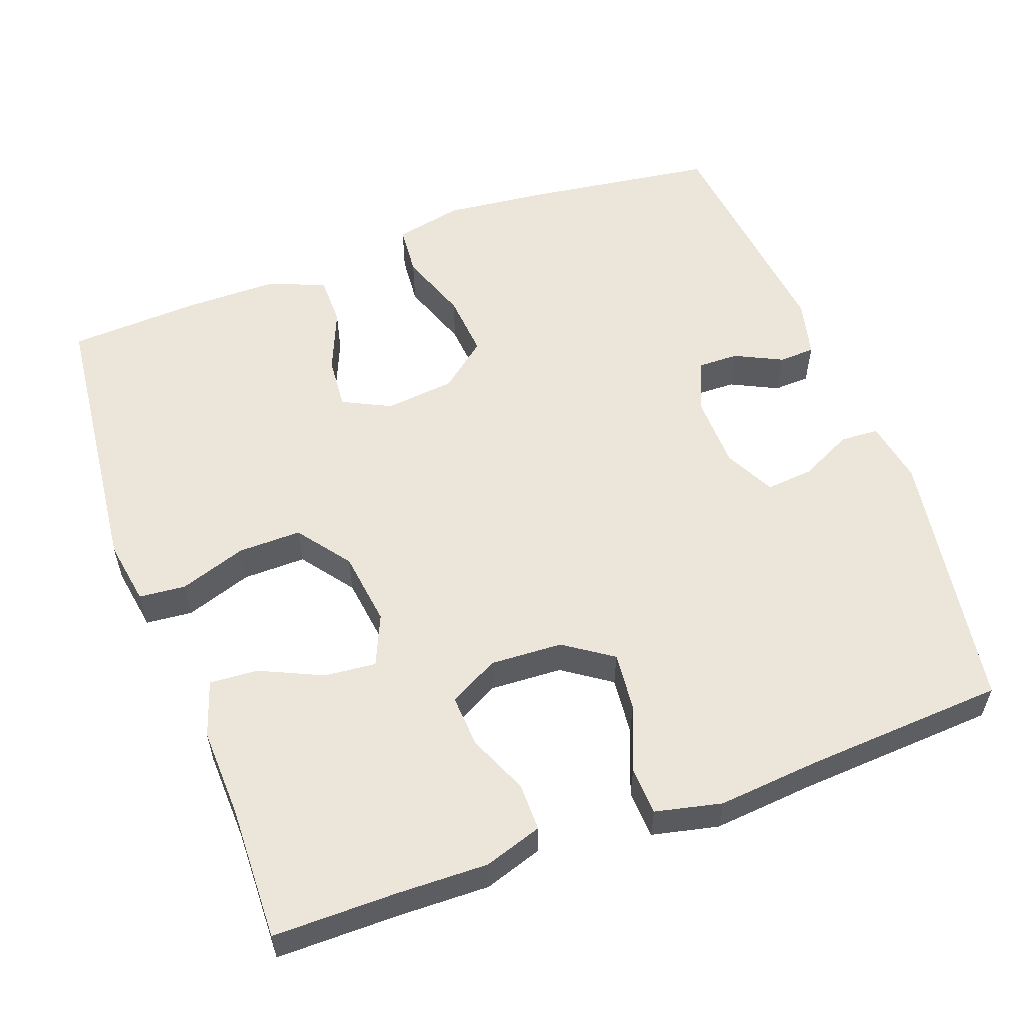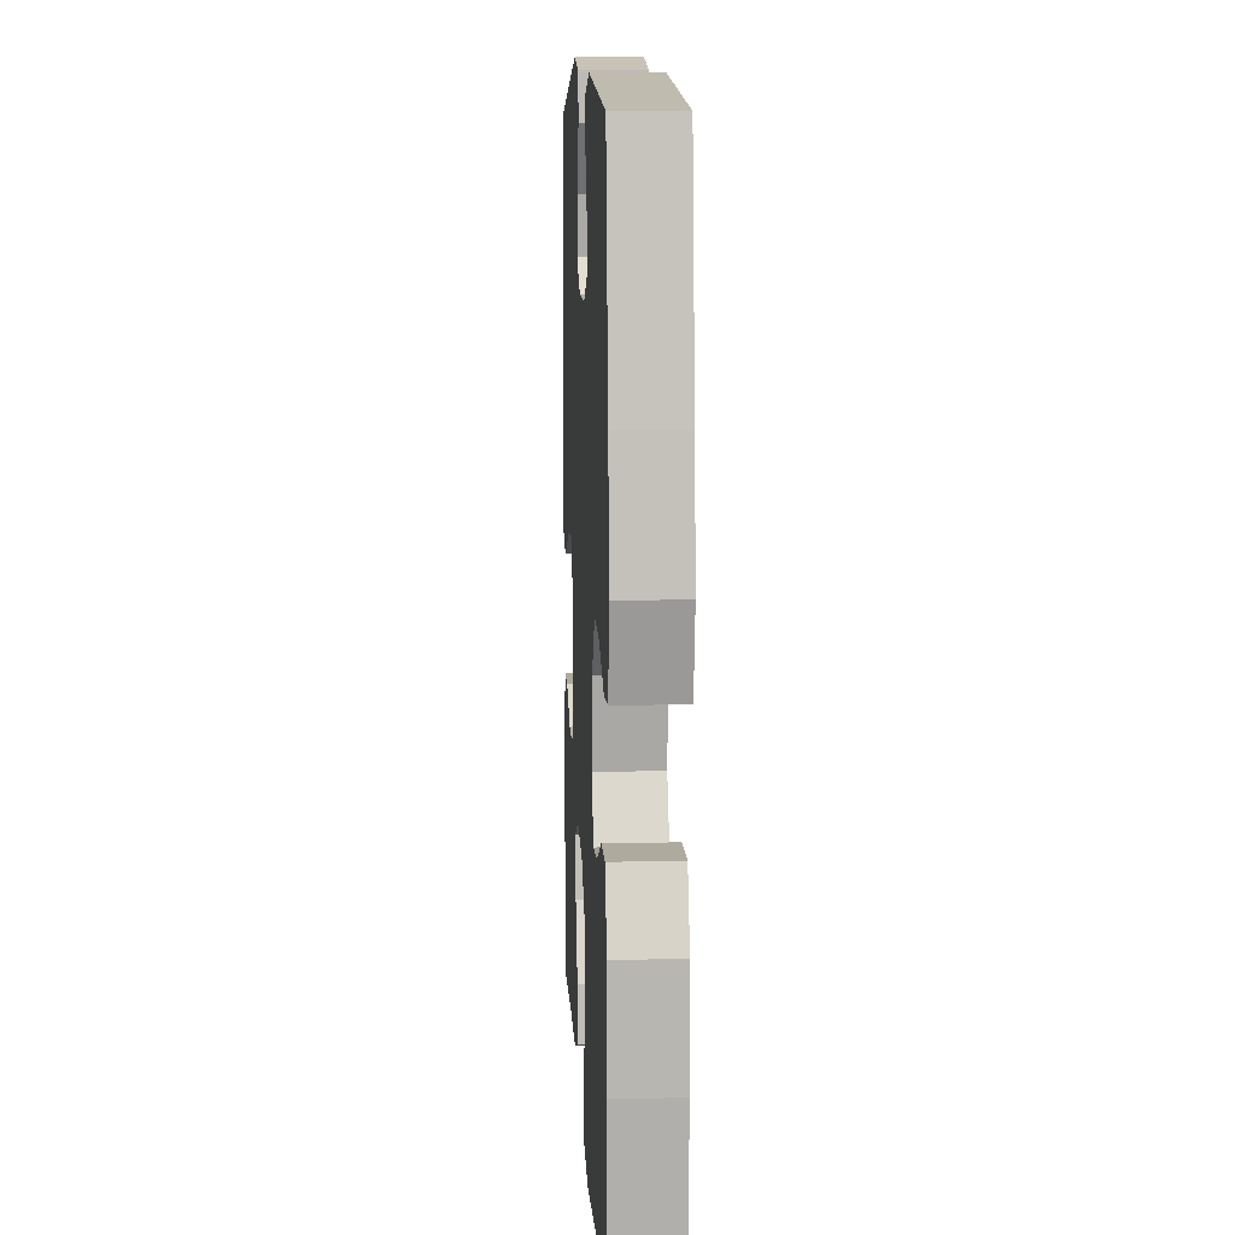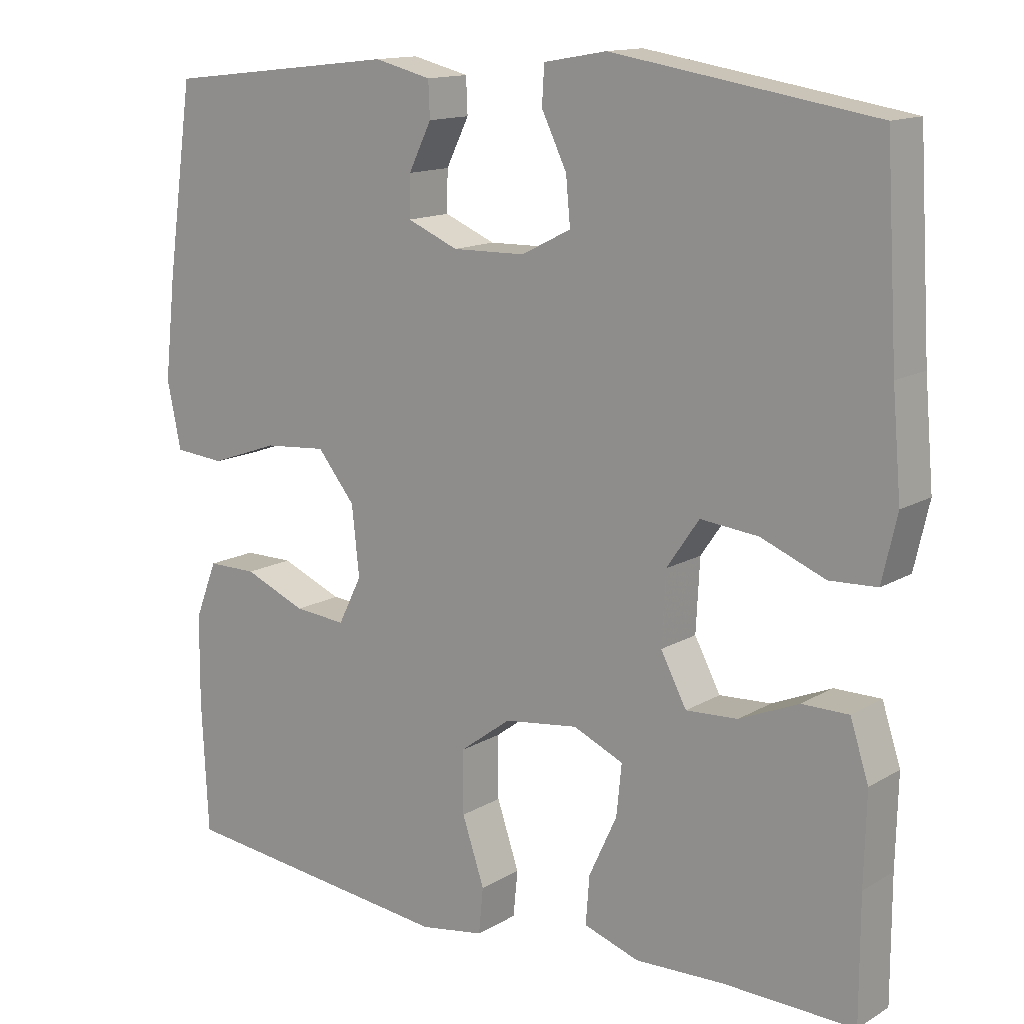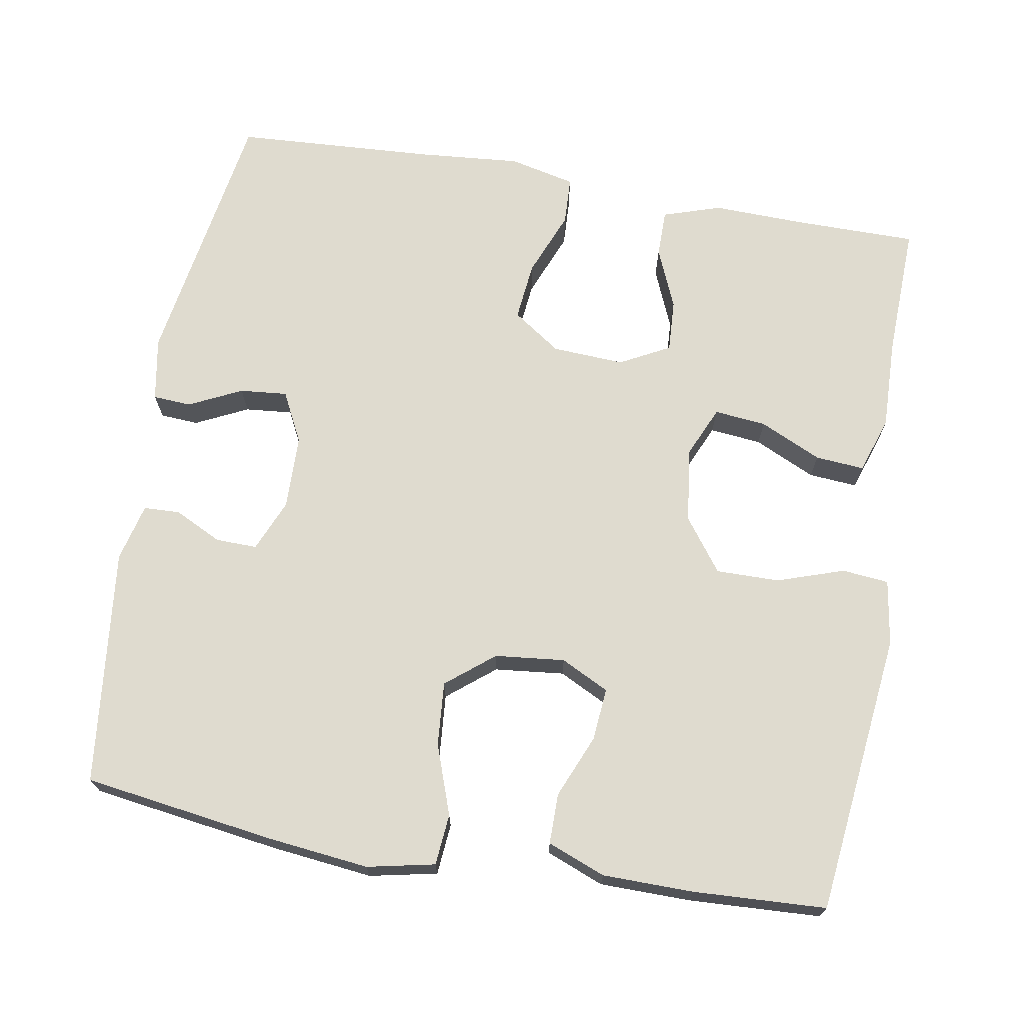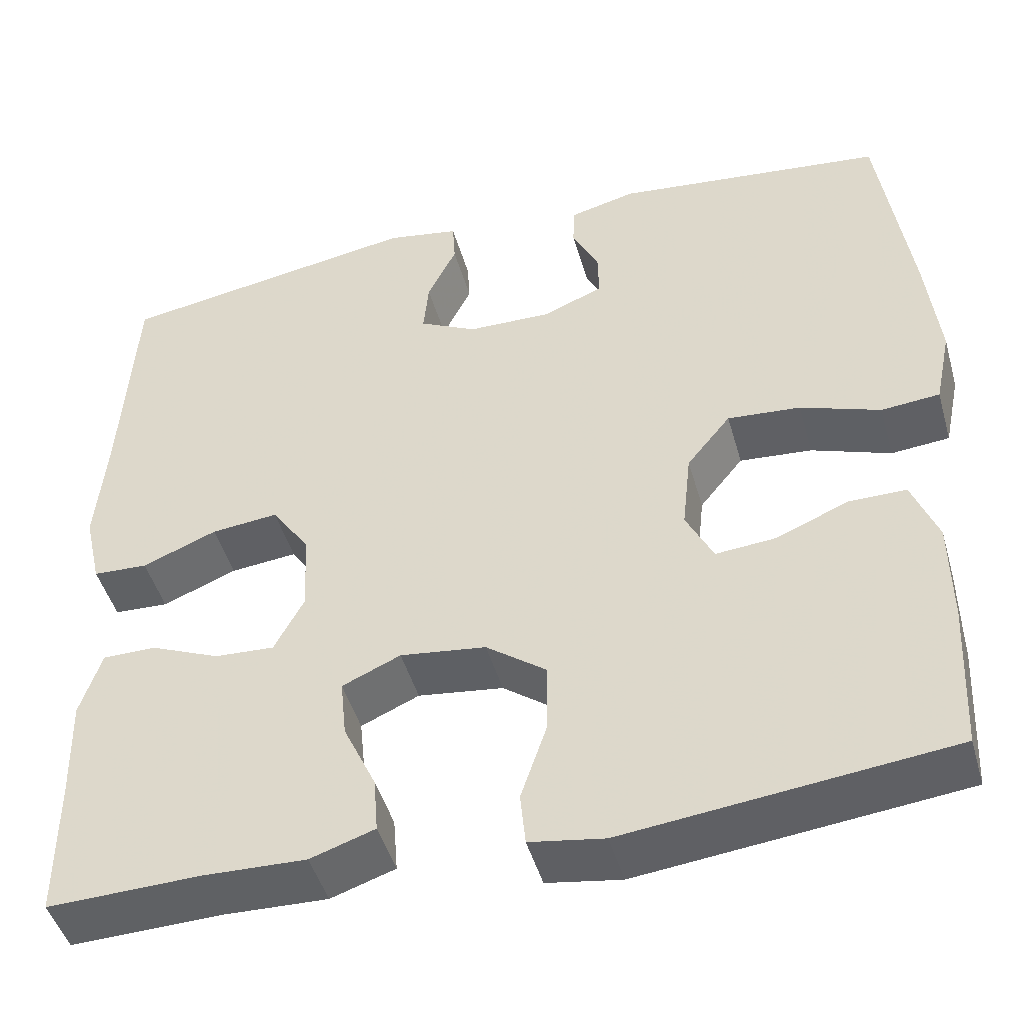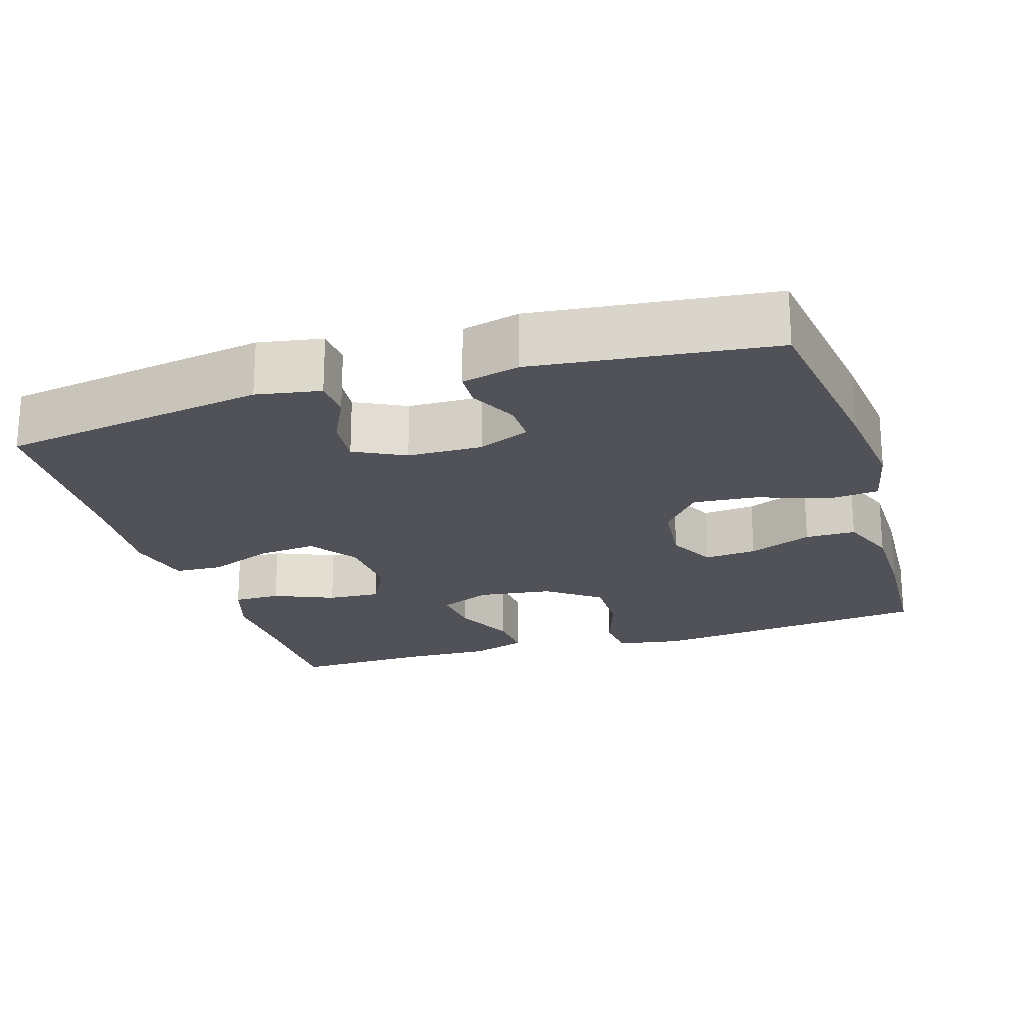
<metadata>
{"format":"obj","ext":"obj","renderer":"f3d","projection":"perspective","resolution":1024,"background":"white","views":[{"elev":56.3,"azim":-110.3,"up":"+Y"},{"elev":9.3,"azim":87.0,"up":"+Z"},{"elev":13.8,"azim":-142.3,"up":"+Z"},{"elev":70.3,"azim":99.9,"up":"+Y"},{"elev":-46.5,"azim":15.7,"up":"+Z"},{"elev":-21.4,"azim":17.2,"up":"+Y"}]}
</metadata>
<code>
v 0.5 0.07 -0.5
v 0.123 0.07 -0.542
v 0.036 0.07 -0.528
v 0.03 0.07 -0.466
v 0.06 0.07 -0.377
v 0.061 0.07 -0.293
v -0.009 0.07 -0.241
v -0.109 0.07 -0.228
v -0.177 0.07 -0.258
v -0.17 0.07 -0.327
v -0.132 0.07 -0.409
v -0.127 0.07 -0.474
v -0.202 0.07 -0.499
v -0.322 0.07 -0.495
v -0.5 0.07 -0.5
v -0.5 0.07 -0.336
v -0.503 0.07 -0.215
v -0.478 0.07 -0.138
v -0.415 0.07 -0.138
v -0.335 0.07 -0.172
v -0.265 0.07 -0.176
v -0.23 0.07 -0.11
v -0.235 0.07 -0.014
v -0.279 0.07 0.05
v -0.357 0.07 0.042
v -0.444 0.07 0.007
v -0.508 0.07 0.01
v -0.528 0.07 0.098
v -0.516 0.07 0.234
v -0.5 0.07 0.5
v -0.146 0.07 0.557
v -0.061 0.07 0.542
v -0.058 0.07 0.491
v -0.092 0.07 0.421
v -0.098 0.07 0.358
v -0.031 0.07 0.324
v 0.068 0.07 0.322
v 0.137 0.07 0.351
v 0.136 0.07 0.406
v 0.105 0.07 0.469
v 0.107 0.07 0.517
v 0.184 0.07 0.536
v 0.5 0.07 0.5
v 0.536 0.07 0.246
v 0.551 0.07 0.11
v 0.532 0.07 0.02
v 0.464 0.07 0.014
v 0.371 0.07 0.047
v 0.286 0.07 0.054
v 0.235 0.07 -0.009
v 0.225 0.07 -0.102
v 0.257 0.07 -0.166
v 0.327 0.07 -0.16
v 0.411 0.07 -0.125
v 0.478 0.07 -0.125
v 0.508 0.07 -0.202
v 0.509 0.07 -0.323
v 0.5 0 -0.5
v 0.123 0 -0.542
v 0.036 0 -0.528
v 0.03 0 -0.466
v 0.06 0 -0.377
v 0.061 0 -0.293
v -0.009 0 -0.241
v -0.109 0 -0.228
v -0.177 0 -0.258
v -0.17 0 -0.327
v -0.132 0 -0.409
v -0.127 0 -0.474
v -0.202 0 -0.499
v -0.322 0 -0.495
v -0.5 0 -0.5
v -0.5 0 -0.336
v -0.503 0 -0.215
v -0.478 0 -0.138
v -0.415 0 -0.138
v -0.335 0 -0.172
v -0.265 0 -0.176
v -0.23 0 -0.11
v -0.235 0 -0.014
v -0.279 0 0.05
v -0.357 0 0.042
v -0.444 0 0.007
v -0.508 0 0.01
v -0.528 0 0.098
v -0.516 0 0.234
v -0.5 0 0.5
v -0.146 0 0.557
v -0.061 0 0.542
v -0.058 0 0.491
v -0.092 0 0.421
v -0.098 0 0.358
v -0.031 0 0.324
v 0.068 0 0.322
v 0.137 0 0.351
v 0.136 0 0.406
v 0.105 0 0.469
v 0.107 0 0.517
v 0.184 0 0.536
v 0.5 0 0.5
v 0.536 0 0.246
v 0.551 0 0.11
v 0.532 0 0.02
v 0.464 0 0.014
v 0.371 0 0.047
v 0.286 0 0.054
v 0.235 0 -0.009
v 0.225 0 -0.102
v 0.257 0 -0.166
v 0.327 0 -0.16
v 0.411 0 -0.125
v 0.478 0 -0.125
v 0.508 0 -0.202
v 0.509 0 -0.323
f 3 4 5
f 2 3 5
f 1 2 5
f 57 1 5
f 56 57 5
f 55 56 5
f 54 55 5
f 53 54 5
f 52 53 5 6
f 51 52 6 7
f 50 51 7 8
f 49 50 8 9
f 46 47 48
f 45 46 48
f 44 45 48
f 43 44 48
f 42 43 48
f 41 42 48
f 40 41 48
f 39 40 48
f 38 39 48 49
f 37 38 49 9
f 32 33 34
f 31 32 34
f 30 31 34
f 29 30 34
f 29 34 35
f 28 29 35
f 27 28 35
f 26 27 35
f 25 26 35
f 24 25 35 36
f 18 19 20
f 17 18 20
f 16 17 20
f 16 20 21
f 15 16 21
f 14 15 21
f 13 14 21
f 12 13 21
f 11 12 21
f 10 11 21
f 9 10 21 22
f 23 24 36 37
f 9 22 23 37
f 62 61 60
f 62 60 59
f 62 59 58
f 62 58 114
f 62 114 113
f 62 113 112
f 62 112 111
f 62 111 110
f 63 62 110 109
f 64 63 109 108
f 65 64 108 107
f 66 65 107 106
f 105 104 103
f 105 103 102
f 105 102 101
f 105 101 100
f 105 100 99
f 105 99 98
f 105 98 97
f 105 97 96
f 106 105 96 95
f 66 106 95 94
f 91 90 89
f 91 89 88
f 91 88 87
f 91 87 86
f 92 91 86
f 92 86 85
f 92 85 84
f 92 84 83
f 92 83 82
f 93 92 82 81
f 77 76 75
f 77 75 74
f 77 74 73
f 78 77 73
f 78 73 72
f 78 72 71
f 78 71 70
f 78 70 69
f 78 69 68
f 78 68 67
f 79 78 67 66
f 94 93 81 80
f 94 80 79 66
f 1 58 59 2
f 2 59 60 3
f 3 60 61 4
f 4 61 62 5
f 5 62 63 6
f 6 63 64 7
f 7 64 65 8
f 8 65 66 9
f 9 66 67 10
f 10 67 68 11
f 11 68 69 12
f 12 69 70 13
f 13 70 71 14
f 14 71 72 15
f 15 72 73 16
f 16 73 74 17
f 17 74 75 18
f 18 75 76 19
f 19 76 77 20
f 20 77 78 21
f 21 78 79 22
f 22 79 80 23
f 23 80 81 24
f 24 81 82 25
f 25 82 83 26
f 26 83 84 27
f 27 84 85 28
f 28 85 86 29
f 29 86 87 30
f 30 87 88 31
f 31 88 89 32
f 32 89 90 33
f 33 90 91 34
f 34 91 92 35
f 35 92 93 36
f 36 93 94 37
f 37 94 95 38
f 38 95 96 39
f 39 96 97 40
f 40 97 98 41
f 41 98 99 42
f 42 99 100 43
f 43 100 101 44
f 44 101 102 45
f 45 102 103 46
f 46 103 104 47
f 47 104 105 48
f 48 105 106 49
f 49 106 107 50
f 50 107 108 51
f 51 108 109 52
f 52 109 110 53
f 53 110 111 54
f 54 111 112 55
f 55 112 113 56
f 56 113 114 57
f 57 114 58 1

</code>
